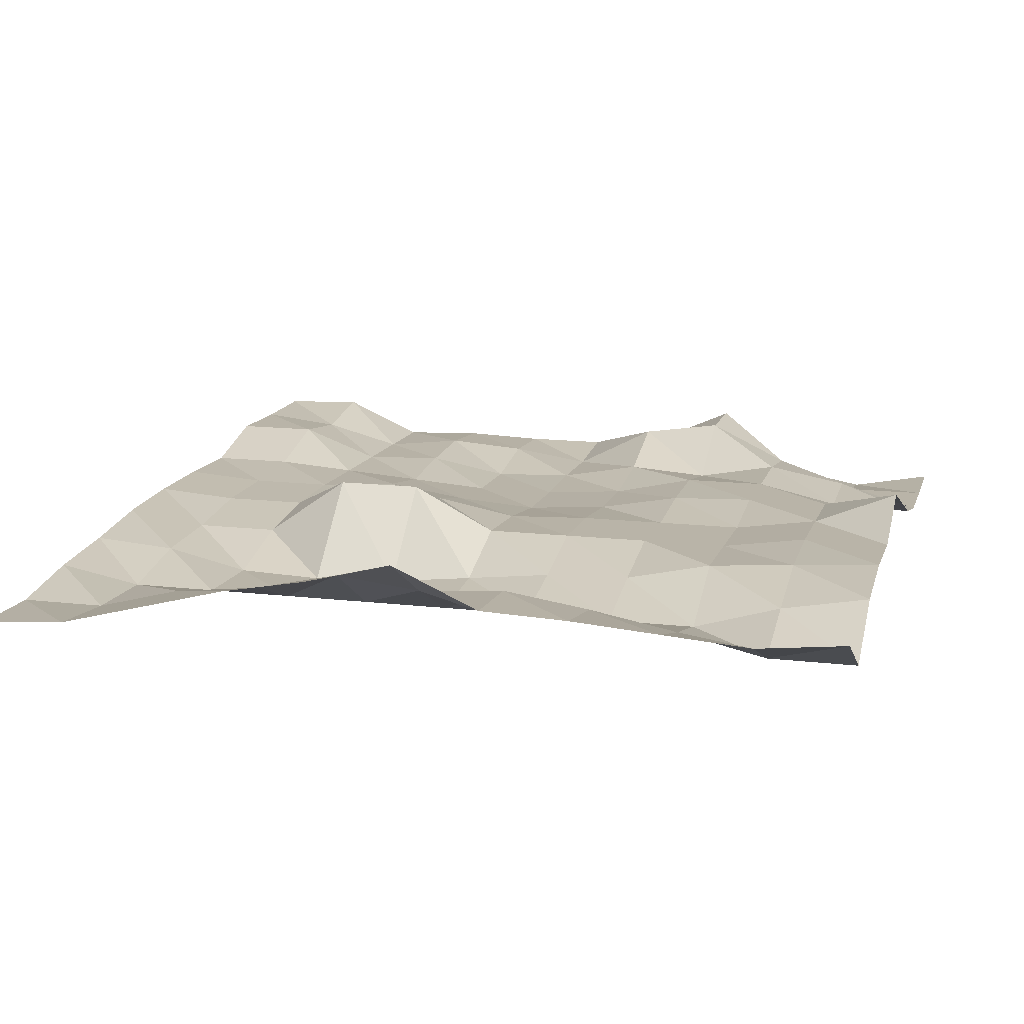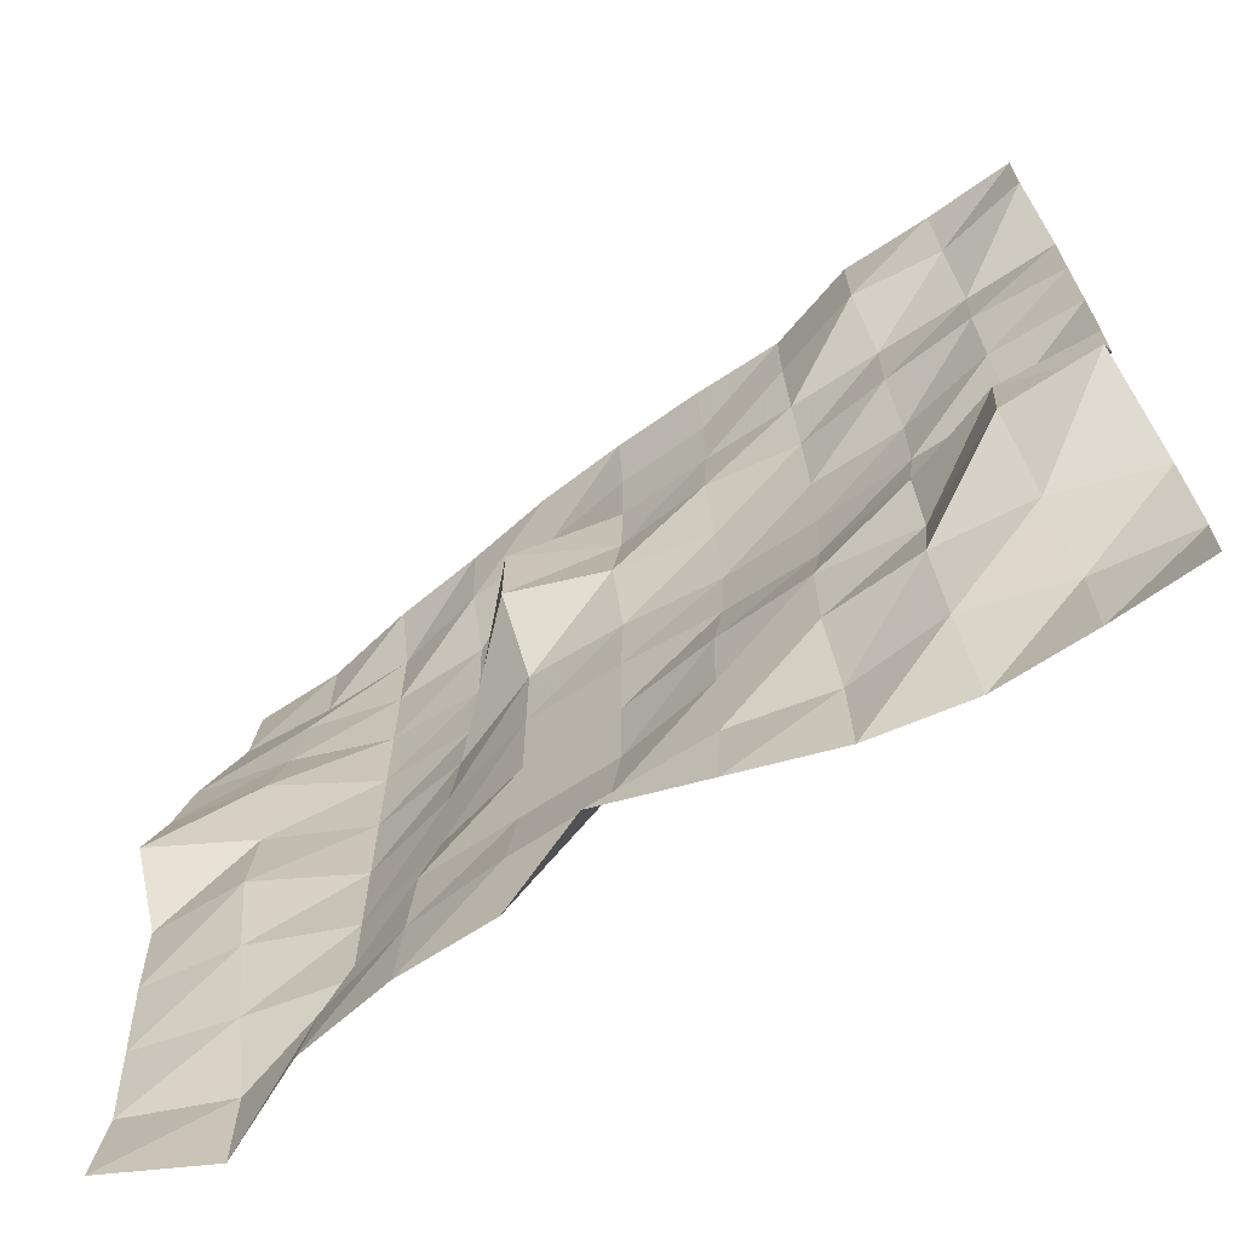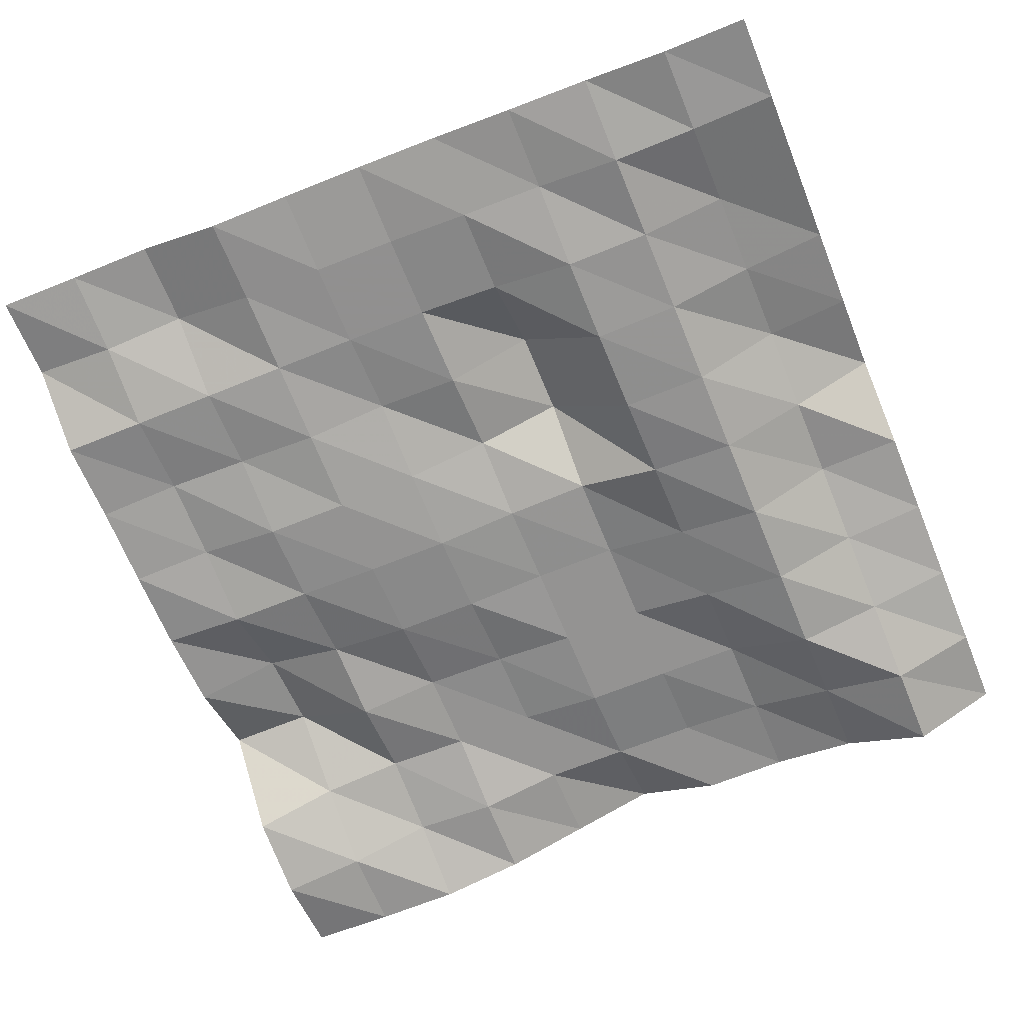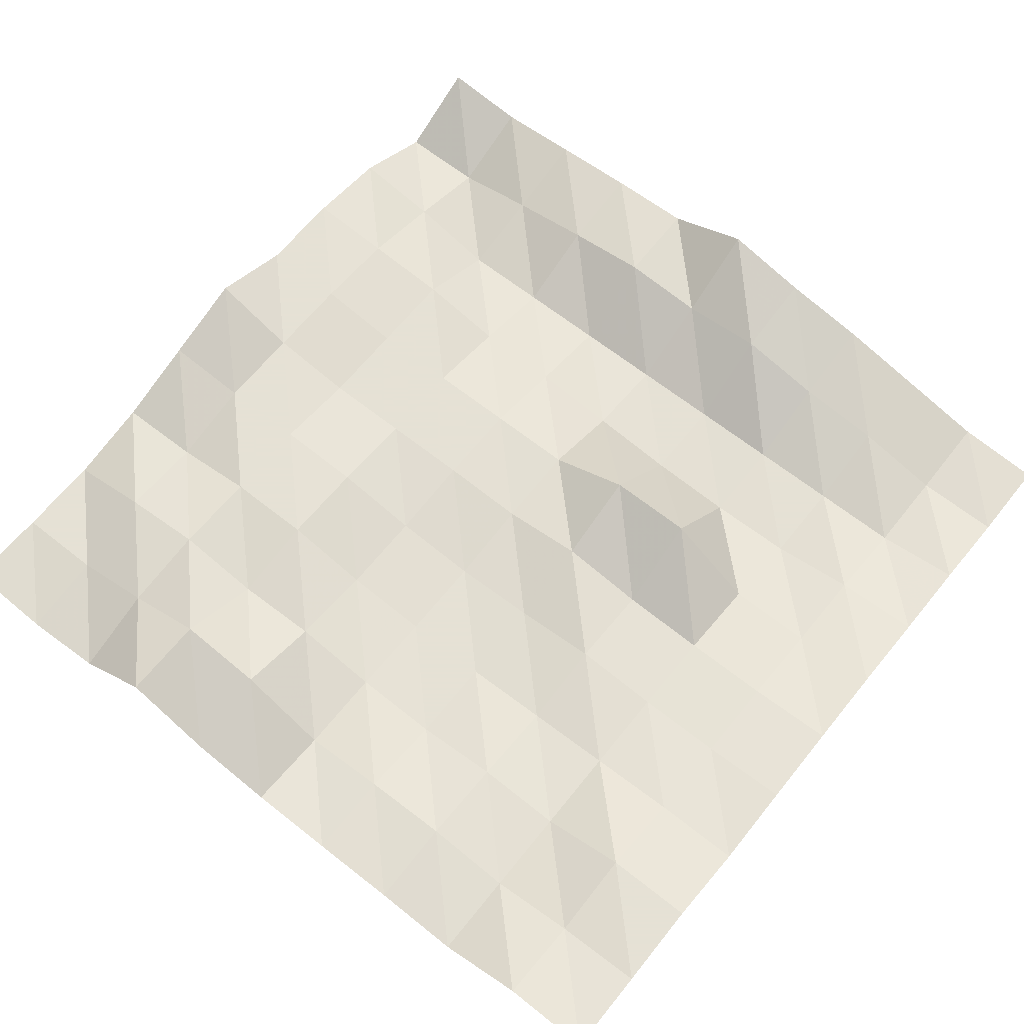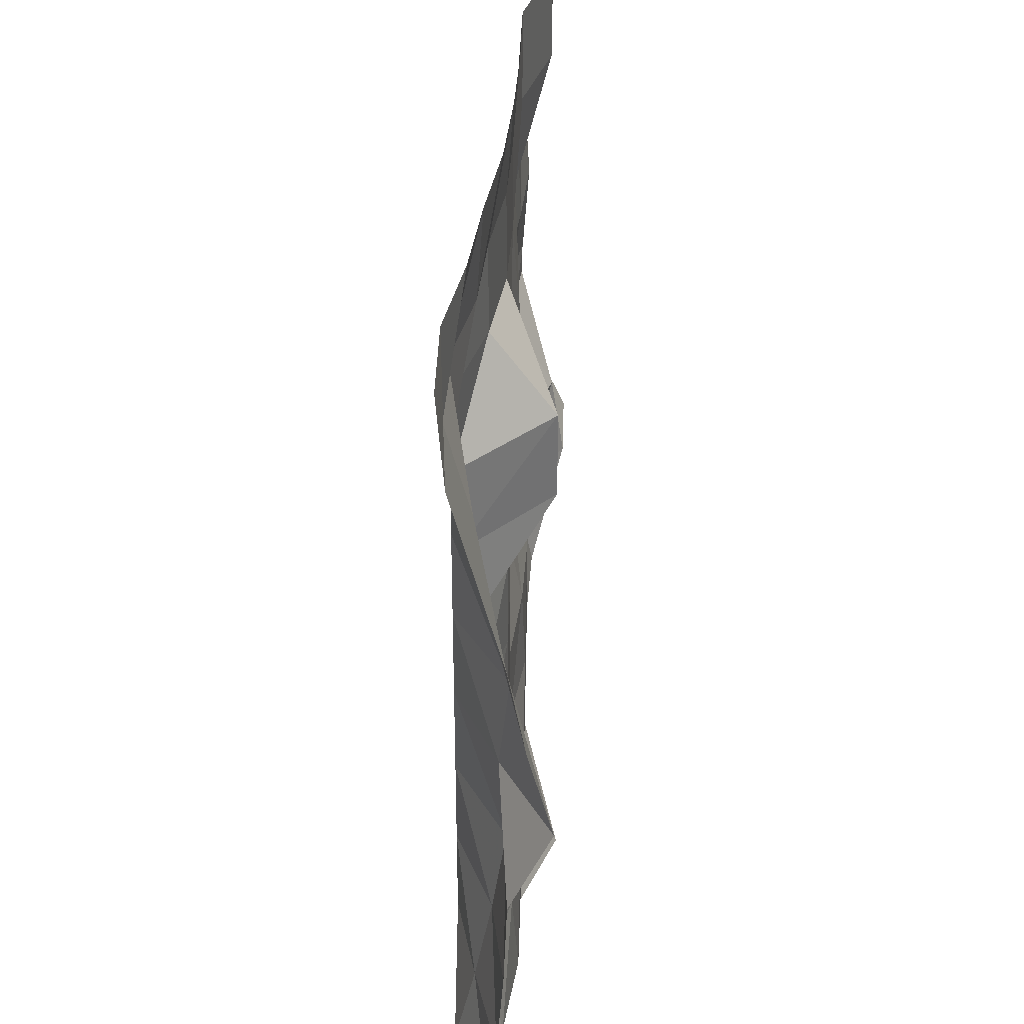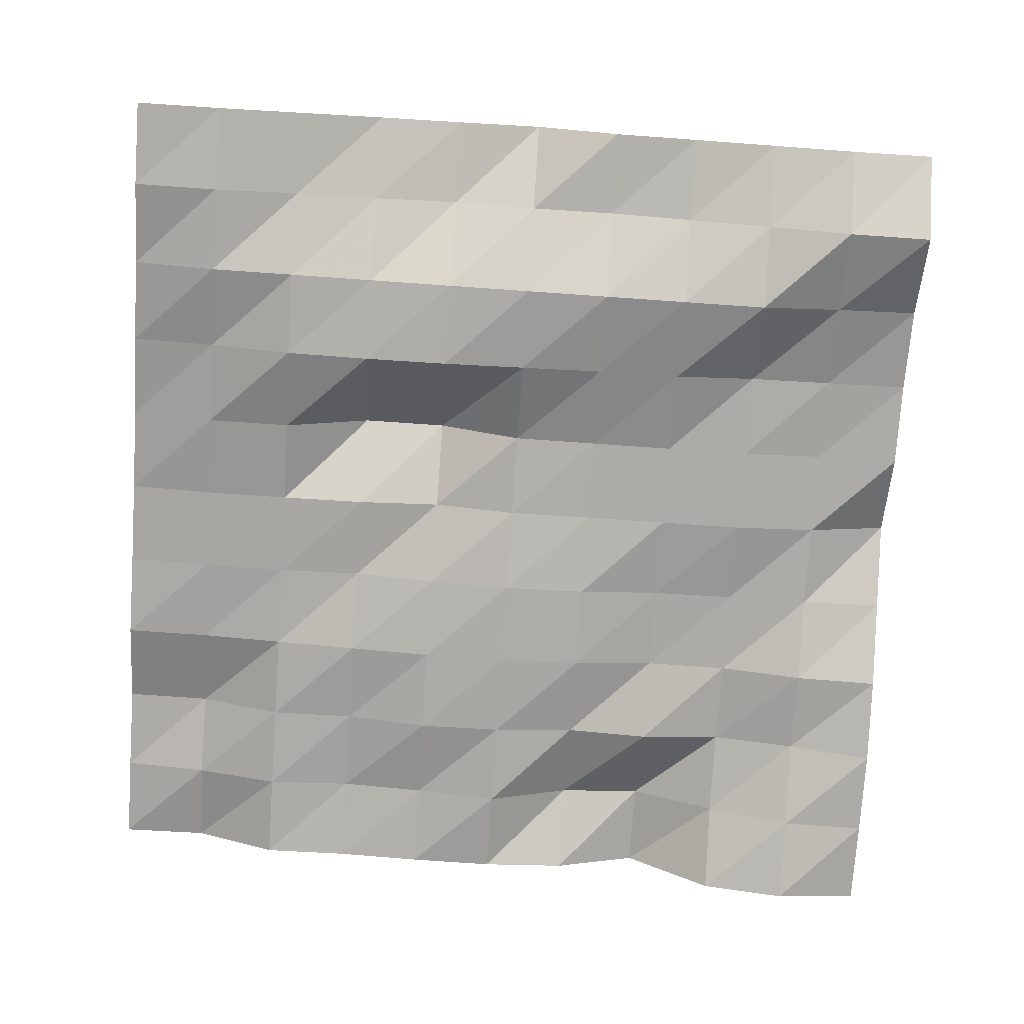
<metadata>
{"format":"obj","ext":"obj","renderer":"f3d","projection":"perspective","resolution":1024,"background":"white","views":[{"elev":13.2,"azim":105.4,"up":"+Y"},{"elev":-68.5,"azim":-146.9,"up":"+Z"},{"elev":-66.8,"azim":22.3,"up":"+Y"},{"elev":64.9,"azim":-51.4,"up":"+Y"},{"elev":37.2,"azim":91.6,"up":"+Z"},{"elev":-76.5,"azim":86.0,"up":"+Y"}]}
</metadata>
<code>
g Part_1_7
v 0 51.76 0
v -16 43.53 0
v -32 51.18 0
v -48 53.53 0
v -64 53.53 0
v -80 60 0
v -96 54.71 0
v -112 49.41 0
v -128 46.47 0
v -144 46.47 0
v -160 47.06 0
v 0 50 16
v -16 43.53 16
v -32 48.24 16
v -48 52.35 16
v -64 53.53 16
v -80 53.53 16
v -96 53.53 16
v -112 50 16
v -128 51.18 16
v -144 46.47 16
v -160 44.12 16
v 0 51.18 32
v -16 47.06 32
v -32 43.53 32
v -48 51.18 32
v -64 51.18 32
v -80 51.18 32
v -96 53.53 32
v -112 53.53 32
v -128 54.12 32
v -144 52.35 32
v -160 47.06 32
v 0 52.35 48
v -16 50 48
v -32 43.53 48
v -48 47.65 48
v -64 51.18 48
v -80 51.18 48
v -96 52.94 48
v -112 53.53 48
v -128 51.18 48
v -144 60 48
v -160 60 48
v 0 52.94 64
v -16 52.35 64
v -32 43.53 64
v -48 47.06 64
v -64 51.18 64
v -80 51.18 64
v -96 50 64
v -112 50 64
v -128 52.35 64
v -144 57.65 64
v -160 52.94 64
v 0 60 80
v -16 51.18 80
v -32 43.53 80
v -48 45.29 80
v -64 51.18 80
v -80 50.59 80
v -96 48.82 80
v -112 48.82 80
v -128 49.41 80
v -144 49.41 80
v -160 51.18 80
v 0 55.88 96
v -16 52.94 96
v -32 43.53 96
v -48 43.53 96
v -64 59.41 96
v -80 53.53 96
v -96 50 96
v -112 48.82 96
v -128 48.82 96
v -144 51.76 96
v -160 51.18 96
v 0 52.94 112
v -16 49.41 112
v -32 43.53 112
v -48 42.94 112
v -64 59.41 112
v -80 51.18 112
v -96 52.35 112
v -112 50 112
v -128 51.76 112
v -144 52.94 112
v -160 51.76 112
v 0 48.82 128
v -16 47.65 128
v -32 43.53 128
v -48 43.53 128
v -64 48.24 128
v -80 50.59 128
v -96 51.18 128
v -112 51.18 128
v -128 51.18 128
v -144 51.18 128
v -160 51.18 128
v 0 44.71 144
v -16 43.53 144
v -32 43.53 144
v -48 47.06 144
v -64 48.24 144
v -80 50.59 144
v -96 51.18 144
v -112 52.35 144
v -128 57.06 144
v -144 55.29 144
v -160 58.24 144
v 0 43.53 160
v -16 43.53 160
v -32 46.47 160
v -48 48.24 160
v -64 50.59 160
v -80 51.76 160
v -96 52.35 160
v -112 52.35 160
v -128 57.06 160
v -144 57.06 160
v -160 57.65 160
g Part_1_7_0
f 13 12 1
f 2 13 1
f 24 23 12
f 13 24 12
f 35 34 23
f 24 35 23
f 46 45 34
f 35 46 34
f 57 56 45
f 46 57 45
f 68 67 56
f 57 68 56
f 79 78 67
f 68 79 67
f 90 89 78
f 79 90 78
f 101 100 89
f 90 101 89
f 112 111 100
f 101 112 100
f 14 13 2
f 3 14 2
f 25 24 13
f 14 25 13
f 36 35 24
f 25 36 24
f 47 46 35
f 36 47 35
f 58 57 46
f 47 58 46
f 69 68 57
f 58 69 57
f 80 79 68
f 69 80 68
f 91 90 79
f 80 91 79
f 102 101 90
f 91 102 90
f 113 112 101
f 102 113 101
f 15 14 3
f 4 15 3
f 26 25 14
f 15 26 14
f 37 36 25
f 26 37 25
f 48 47 36
f 37 48 36
f 59 58 47
f 48 59 47
f 70 69 58
f 59 70 58
f 81 80 69
f 70 81 69
f 92 91 80
f 81 92 80
f 103 102 91
f 92 103 91
f 114 113 102
f 103 114 102
f 16 15 4
f 5 16 4
f 27 26 15
f 16 27 15
f 38 37 26
f 27 38 26
f 49 48 37
f 38 49 37
f 60 59 48
f 49 60 48
f 71 70 59
f 60 71 59
f 82 81 70
f 71 82 70
f 93 92 81
f 82 93 81
f 104 103 92
f 93 104 92
f 115 114 103
f 104 115 103
f 17 16 5
f 6 17 5
f 28 27 16
f 17 28 16
f 39 38 27
f 28 39 27
f 50 49 38
f 39 50 38
f 61 60 49
f 50 61 49
f 72 71 60
f 61 72 60
f 83 82 71
f 72 83 71
f 94 93 82
f 83 94 82
f 105 104 93
f 94 105 93
f 116 115 104
f 105 116 104
f 18 17 6
f 7 18 6
f 29 28 17
f 18 29 17
f 40 39 28
f 29 40 28
f 51 50 39
f 40 51 39
f 62 61 50
f 51 62 50
f 73 72 61
f 62 73 61
f 84 83 72
f 73 84 72
f 95 94 83
f 84 95 83
f 106 105 94
f 95 106 94
f 117 116 105
f 106 117 105
f 19 18 7
f 8 19 7
f 30 29 18
f 19 30 18
f 41 40 29
f 30 41 29
f 52 51 40
f 41 52 40
f 63 62 51
f 52 63 51
f 74 73 62
f 63 74 62
f 85 84 73
f 74 85 73
f 96 95 84
f 85 96 84
f 107 106 95
f 96 107 95
f 118 117 106
f 107 118 106
f 20 19 8
f 9 20 8
f 31 30 19
f 20 31 19
f 42 41 30
f 31 42 30
f 53 52 41
f 42 53 41
f 64 63 52
f 53 64 52
f 75 74 63
f 64 75 63
f 86 85 74
f 75 86 74
f 97 96 85
f 86 97 85
f 108 107 96
f 97 108 96
f 119 118 107
f 108 119 107
f 21 20 9
f 10 21 9
f 32 31 20
f 21 32 20
f 43 42 31
f 32 43 31
f 54 53 42
f 43 54 42
f 65 64 53
f 54 65 53
f 76 75 64
f 65 76 64
f 87 86 75
f 76 87 75
f 98 97 86
f 87 98 86
f 109 108 97
f 98 109 97
f 120 119 108
f 109 120 108
f 22 21 10
f 11 22 10
f 33 32 21
f 22 33 21
f 44 43 32
f 33 44 32
f 55 54 43
f 44 55 43
f 66 65 54
f 55 66 54
f 77 76 65
f 66 77 65
f 88 87 76
f 77 88 76
f 99 98 87
f 88 99 87
f 110 109 98
f 99 110 98
f 121 120 109
f 110 121 109

</code>
